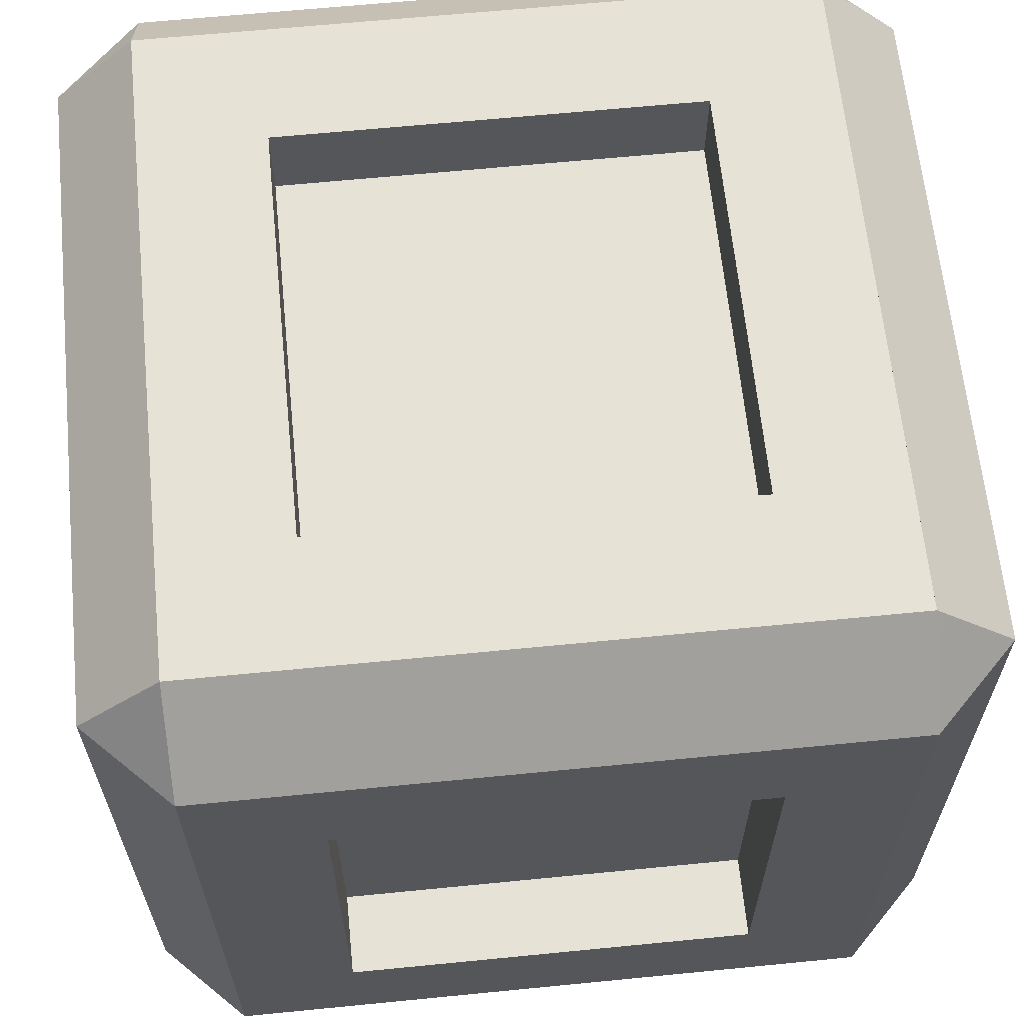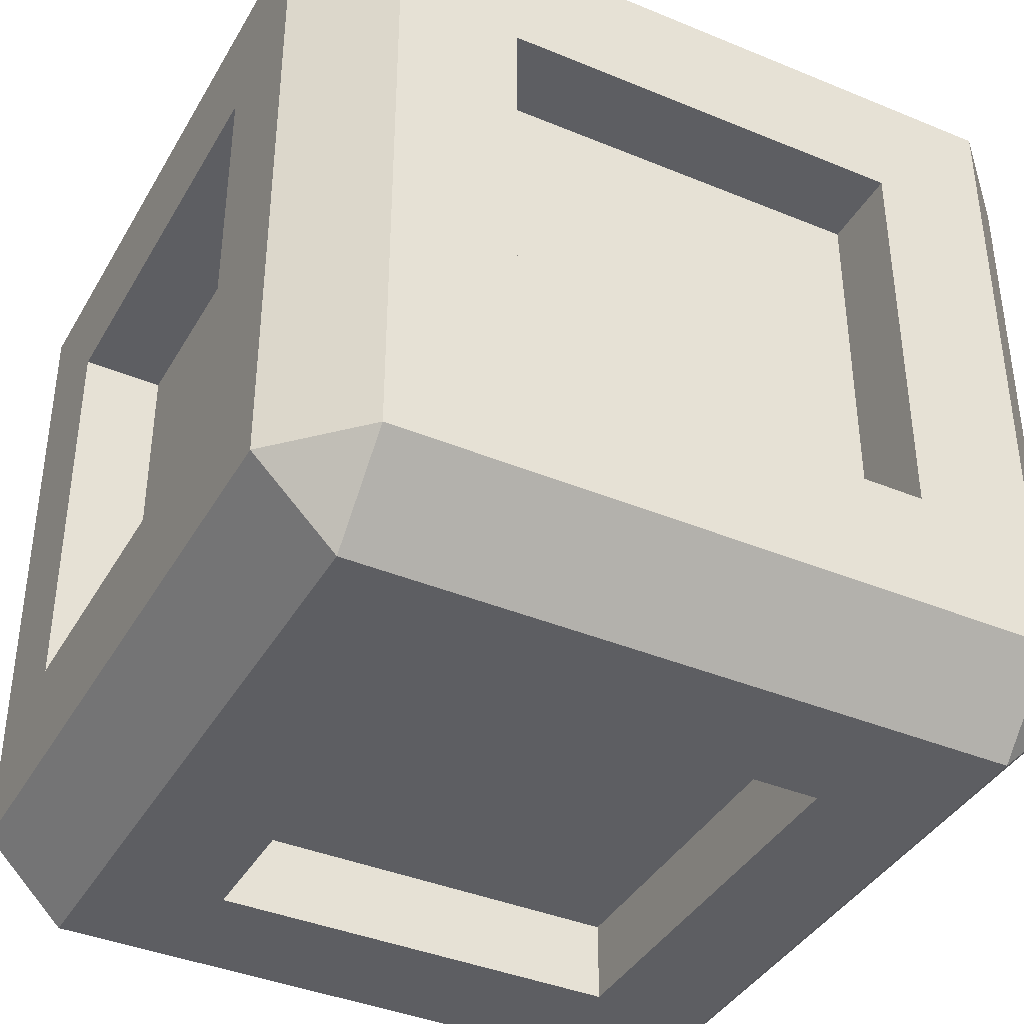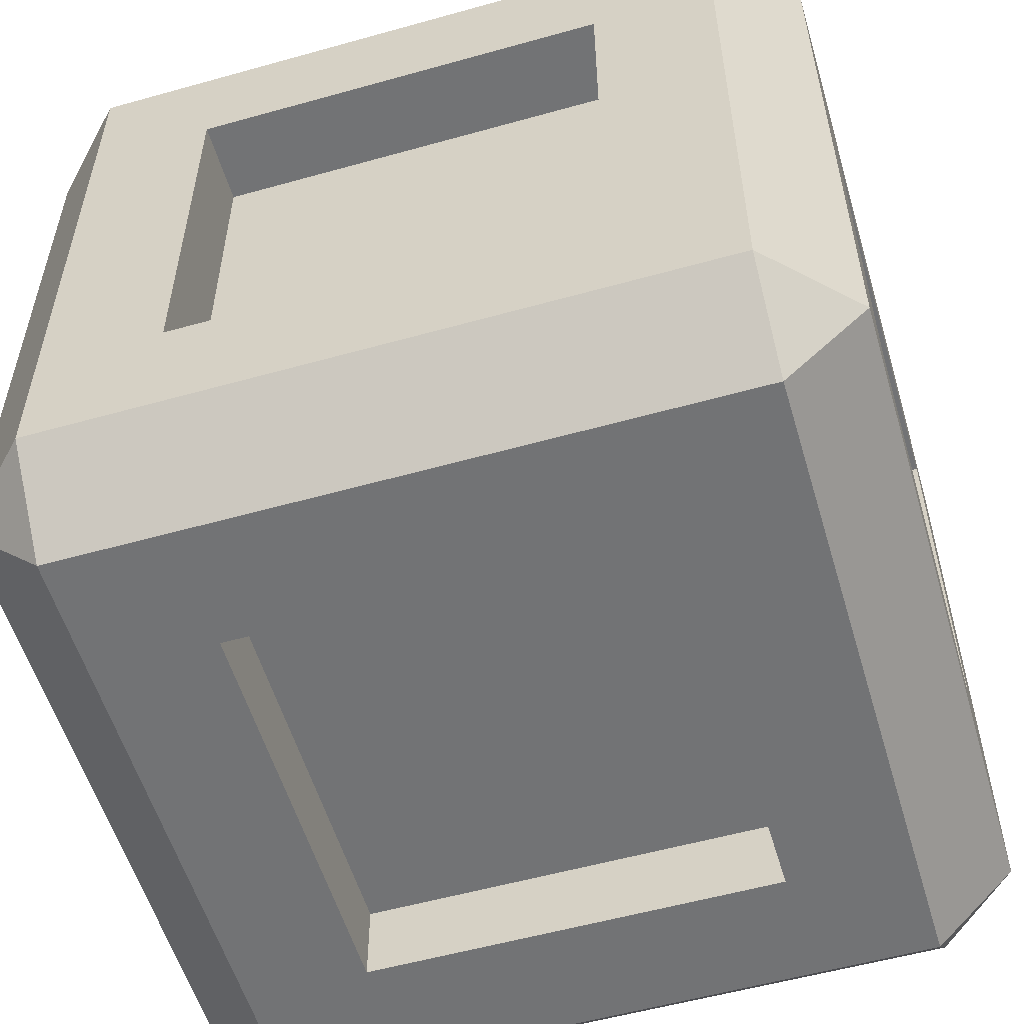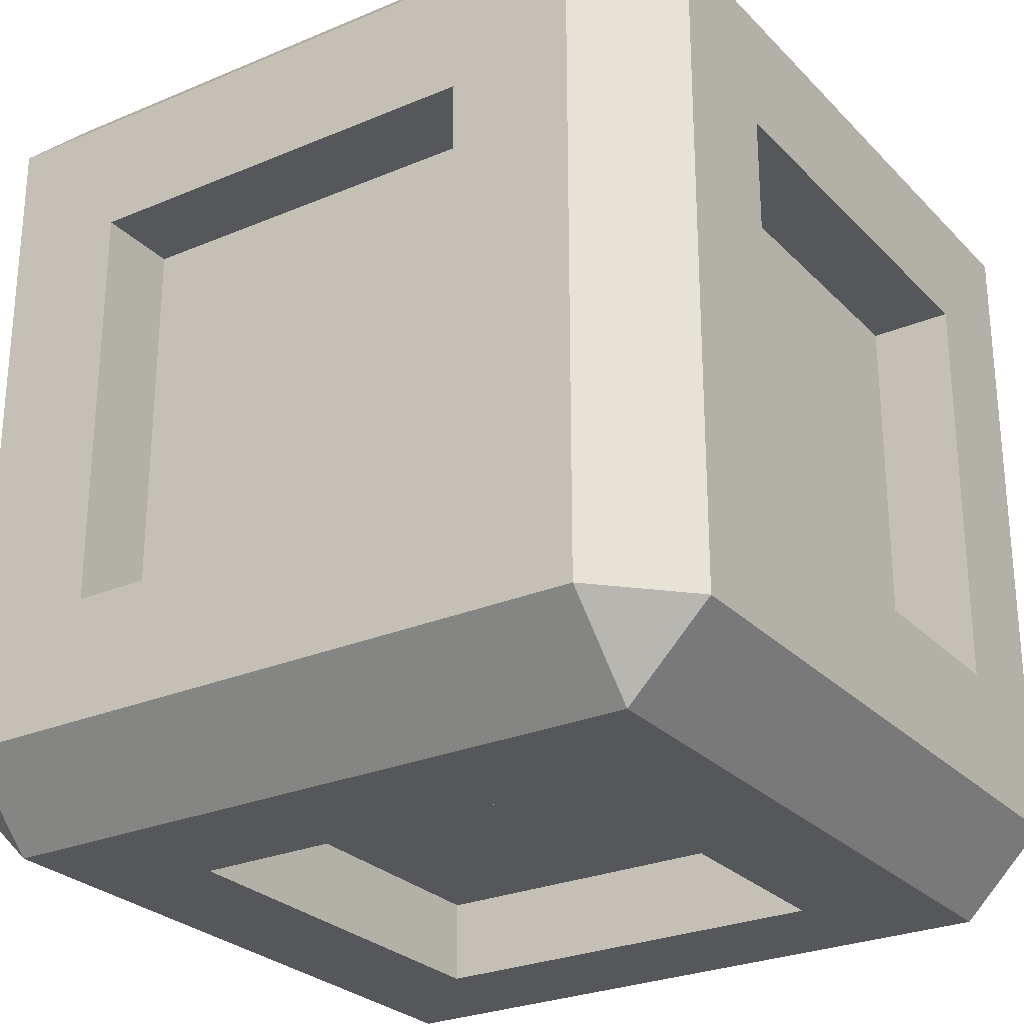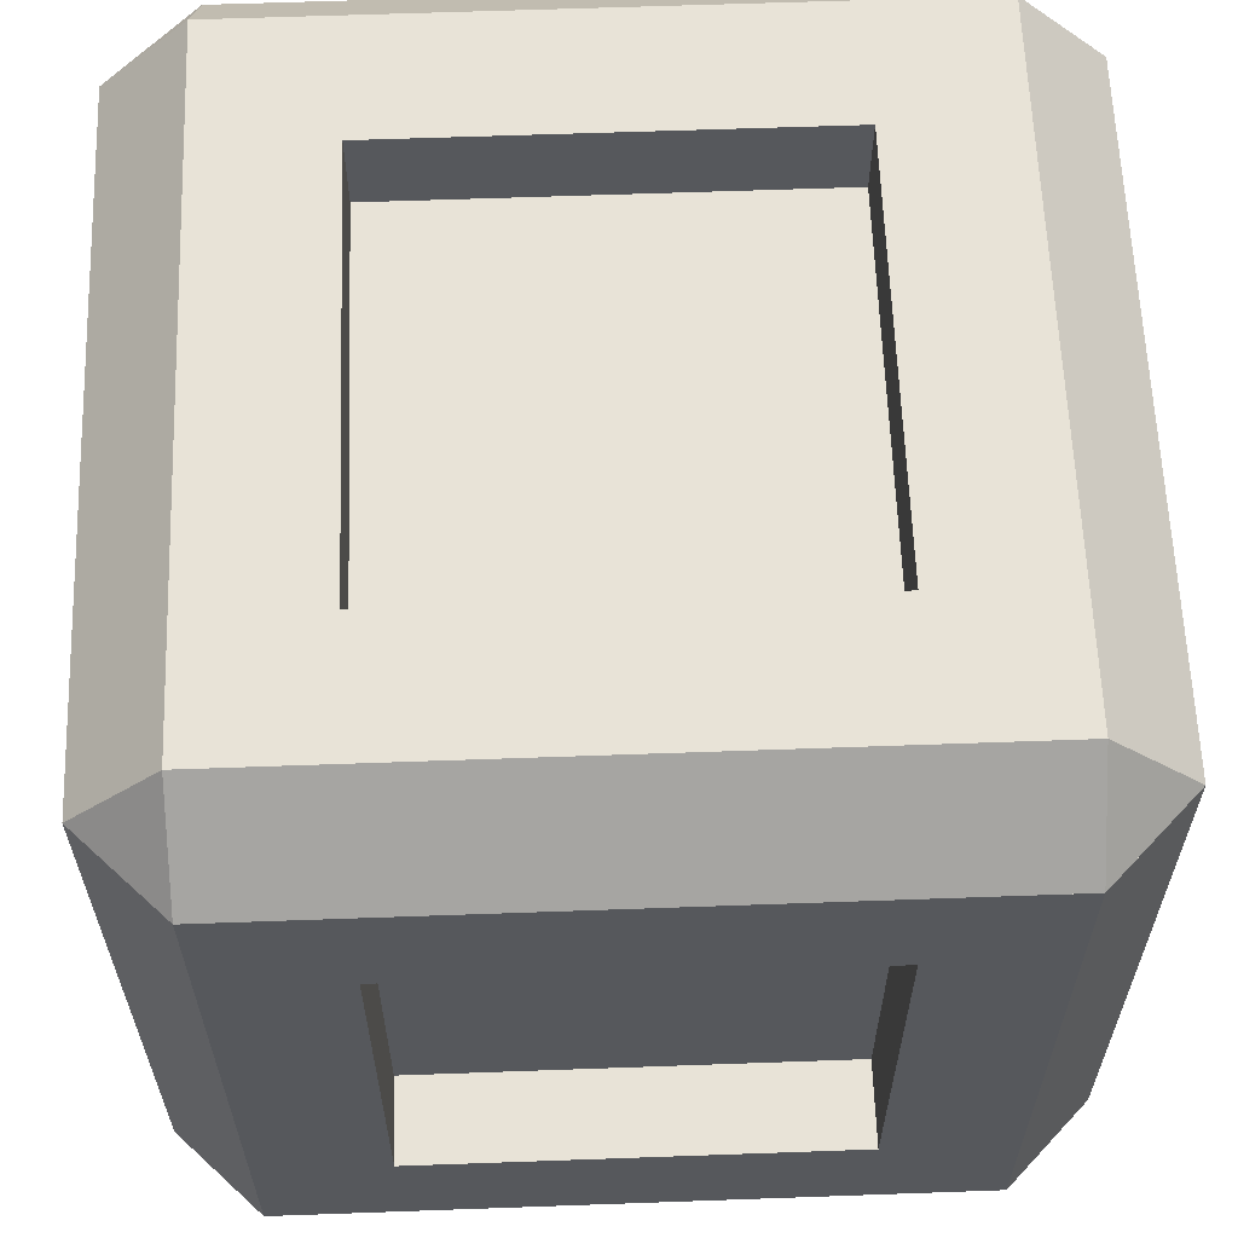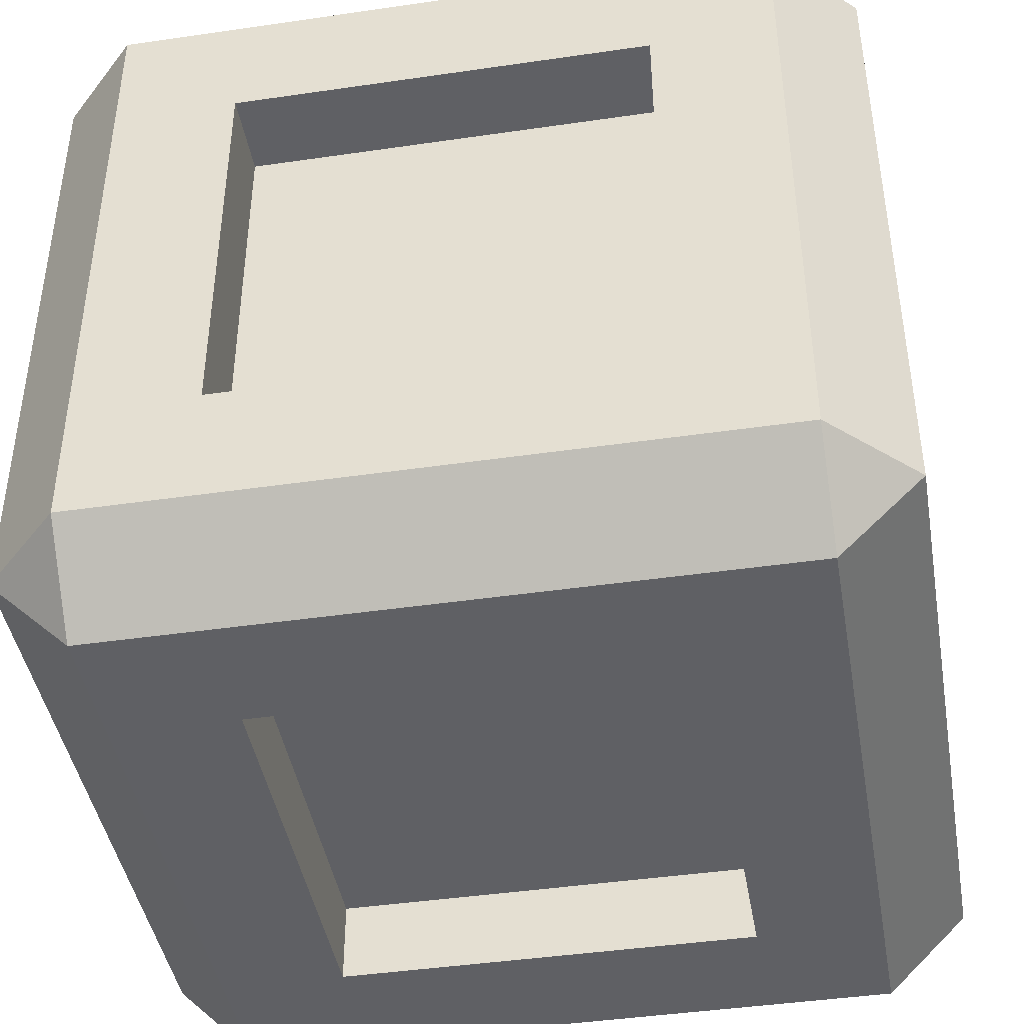
<metadata>
{"format":"obj","ext":"obj","renderer":"f3d","projection":"perspective","resolution":1024,"background":"white","views":[{"elev":63.8,"azim":84.3,"up":"+Z"},{"elev":-39.4,"azim":152.7,"up":"+Y"},{"elev":-55.8,"azim":-163.6,"up":"+Z"},{"elev":-26.9,"azim":-56.6,"up":"+Y"},{"elev":61.6,"azim":-2.1,"up":"+Y"},{"elev":-43.3,"azim":9.8,"up":"+Z"}]}
</metadata>
<code>
o Mesh1_Group1_Model.074
v -0.7514 0.09908 0.7514
v -0.2486 0 0.7514
v -0.7514 0 0.7514
v -0.2486 0.09908 0.7514
v -0.2486 0.09908 0.2486
v -0.7514 0.09908 0.2486
v -0.7514 0 0.2486
v -0.9009 0 0.9009
v -0.09908 0 0.9009
v -0.09908 0 0.09908
v -0.2486 0 0.2486
v -0.9009 0 0.09908
v -0.9009 0.09908 -0
v -0.09908 0.09908 -0
v -0.09908 0.09908 1
v 0 0.09908 0.09908
v 0 0.09908 0.9009
v -0.9009 0.09908 1
v -0.2486 0.2486 1
v -0.09908 0.9009 1
v 0 0.9009 0.9009
v 0 0.2486 0.7514
v 0 0.2486 0.2486
v 0 0.7514 0.2486
v 0 0.9009 0.09908
v -0.09908 0.9009 -0
v -0.2486 0.9009 0.7514
v -0.9009 0.9009 1
v -0.09927 1 0.9007
v -0.9007 1 0.9007
v -0.2486 1 0.7514
v -0.2486 1 0.2486
v -0.09927 1 0.09927
v -0.9007 1 0.09927
v -0.9009 0.9009 -0
v -1 0.09908 0.09908
v -1 0.9009 0.09908
v -1 0.2486 0.2486
v -1 0.09908 0.9009
v -1 0.9009 0.9009
v -0.7514 0.2486 1
v -0.7514 0.2486 0.9007
v -0.2486 0.2486 0.9007
v -0.2486 0.7514 0.9007
v -0.2486 0.7514 1
v -0.7514 0.7514 1
v -0.7514 0.7514 0.9007
v -0.7514 0.9009 0.2486
v -0.2486 0.9009 0.2486
v -0.7514 0.9009 0.7514
v -0.7514 1 0.7514
v -0.7514 1 0.2486
v -1 0.7514 0.2486
v -0.9007 0.7514 0.2486
v -0.9007 0.2486 0.2486
v -0.9007 0.2486 0.7514
v -1 0.2486 0.7514
v -1 0.7514 0.7514
v -0.9007 0.7514 0.7514
v -0.2486 0.7514 -0
v -0.2486 0.2486 -0
v -0.7514 0.2486 -0
v -0.7514 0.7514 -0
v -0.7514 0.7514 0.09927
v -0.2486 0.7514 0.09927
v -0.2486 0.2486 0.09927
v -0.7514 0.2486 0.09927
v 0 0.7514 0.7514
v -0.09927 0.7514 0.7514
v -0.09927 0.2486 0.7514
v -0.09927 0.2486 0.2486
v -0.09927 0.7514 0.2486
f 1 2 3
f 2 1 4
f 1 5 4
f 5 1 6
f 1 7 6
f 7 1 3
f 3 8 7
f 2 8 3
f 2 9 8
f 9 2 10
f 11 10 2
f 10 11 12
f 12 11 7
f 5 7 11
f 7 5 6
f 13 5 6
f 14 5 13
f 5 14 4
f 14 15 4
f 16 15 14
f 15 16 17
f 17 10 16
f 10 17 9
f 15 9 17
f 15 8 9
f 8 15 18
f 15 19 18
f 19 15 20
f 17 20 15
f 20 17 21
f 17 22 21
f 17 23 22
f 16 23 17
f 23 16 24
f 25 24 16
f 24 25 21
f 20 25 21
f 25 20 26
f 26 20 27
f 27 20 28
f 29 28 20
f 28 29 30
f 29 31 30
f 31 29 32
f 33 32 29
f 32 33 34
f 33 35 34
f 35 33 26
f 33 25 26
f 33 21 25
f 21 33 29
f 29 20 21
f 25 14 26
f 14 25 16
f 10 14 16
f 10 13 14
f 13 10 12
f 36 13 12
f 36 35 13
f 35 36 37
f 36 38 37
f 38 36 39
f 36 8 39
f 8 36 12
f 12 7 8
f 18 39 8
f 18 40 39
f 40 18 28
f 18 41 28
f 41 18 19
f 19 42 41
f 42 19 43
f 19 44 43
f 44 19 45
f 19 20 45
f 45 20 46
f 28 46 20
f 28 41 46
f 42 46 41
f 46 42 47
f 42 44 47
f 44 42 43
f 44 46 47
f 46 44 45
f 35 28 40
f 35 48 28
f 35 49 48
f 26 49 35
f 49 26 27
f 48 27 49
f 27 48 50
f 50 28 48
f 27 28 50
f 51 27 50
f 27 51 31
f 30 31 51
f 30 51 34
f 52 34 51
f 32 34 52
f 48 32 52
f 32 48 49
f 27 32 49
f 32 27 31
f 51 48 52
f 48 51 50
f 37 30 34
f 30 37 40
f 35 40 37
f 37 53 40
f 53 37 38
f 38 54 53
f 54 38 55
f 38 56 55
f 56 38 57
f 38 39 57
f 57 39 58
f 40 58 39
f 40 53 58
f 54 58 53
f 58 54 59
f 54 56 59
f 56 54 55
f 56 58 59
f 58 56 57
f 37 34 35
f 40 28 30
f 26 60 35
f 26 61 60
f 14 61 26
f 61 14 62
f 13 62 14
f 62 13 35
f 62 35 63
f 63 35 60
f 60 64 63
f 64 60 65
f 60 66 65
f 66 60 61
f 62 66 61
f 66 62 67
f 62 64 67
f 64 62 63
f 64 66 67
f 66 64 65
f 13 18 39
f 13 6 18
f 1 18 6
f 4 18 1
f 4 15 18
f 13 39 36
f 24 21 68
f 68 21 22
f 22 69 68
f 69 22 70
f 22 71 70
f 71 22 23
f 24 71 23
f 71 24 72
f 24 69 72
f 69 24 68
f 69 71 72
f 71 69 70
f 5 2 4
f 2 5 11

</code>
